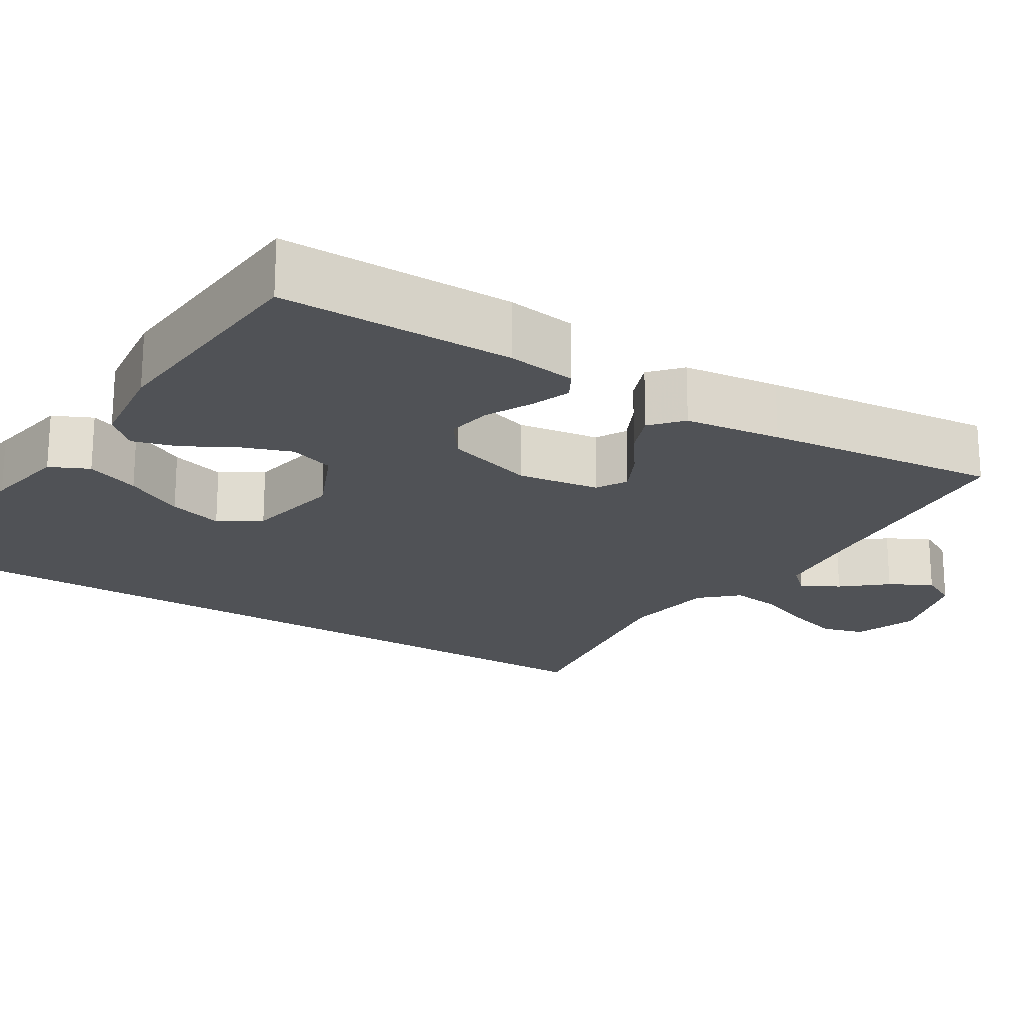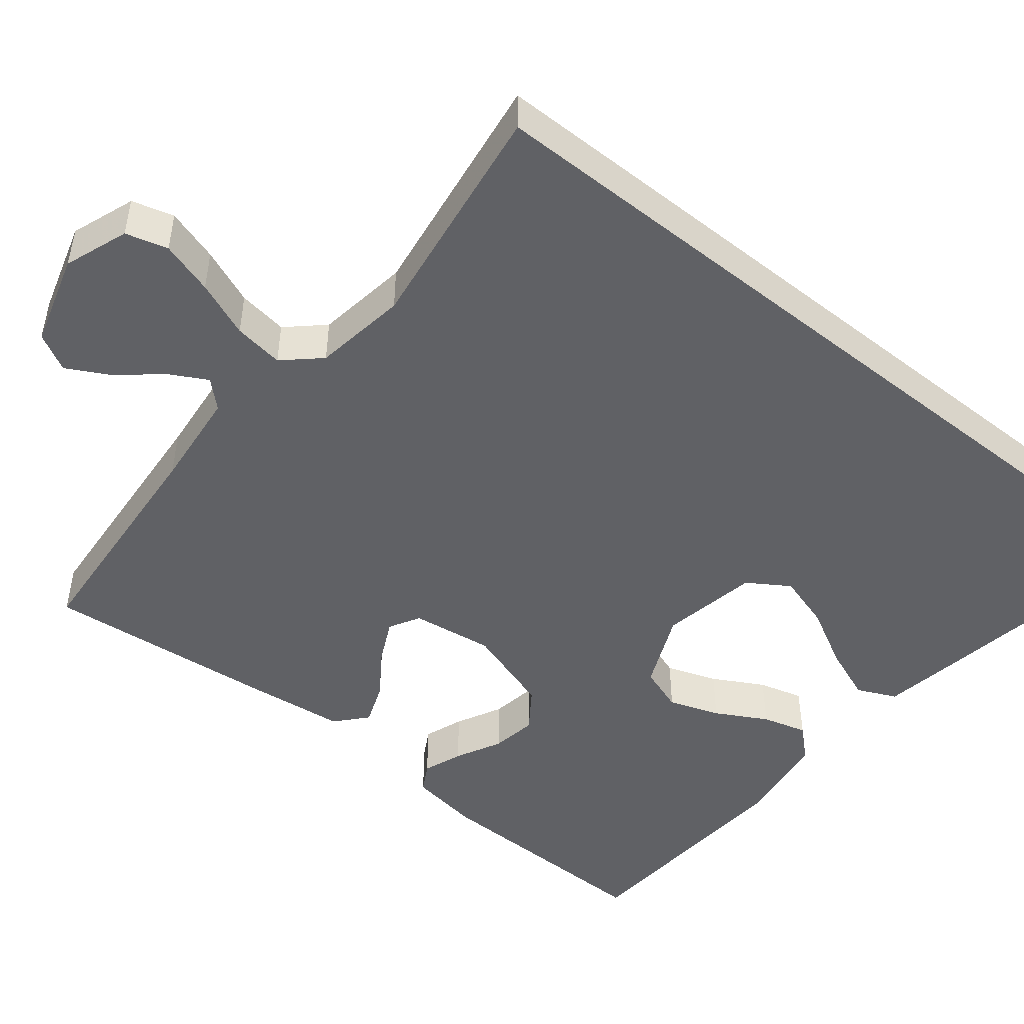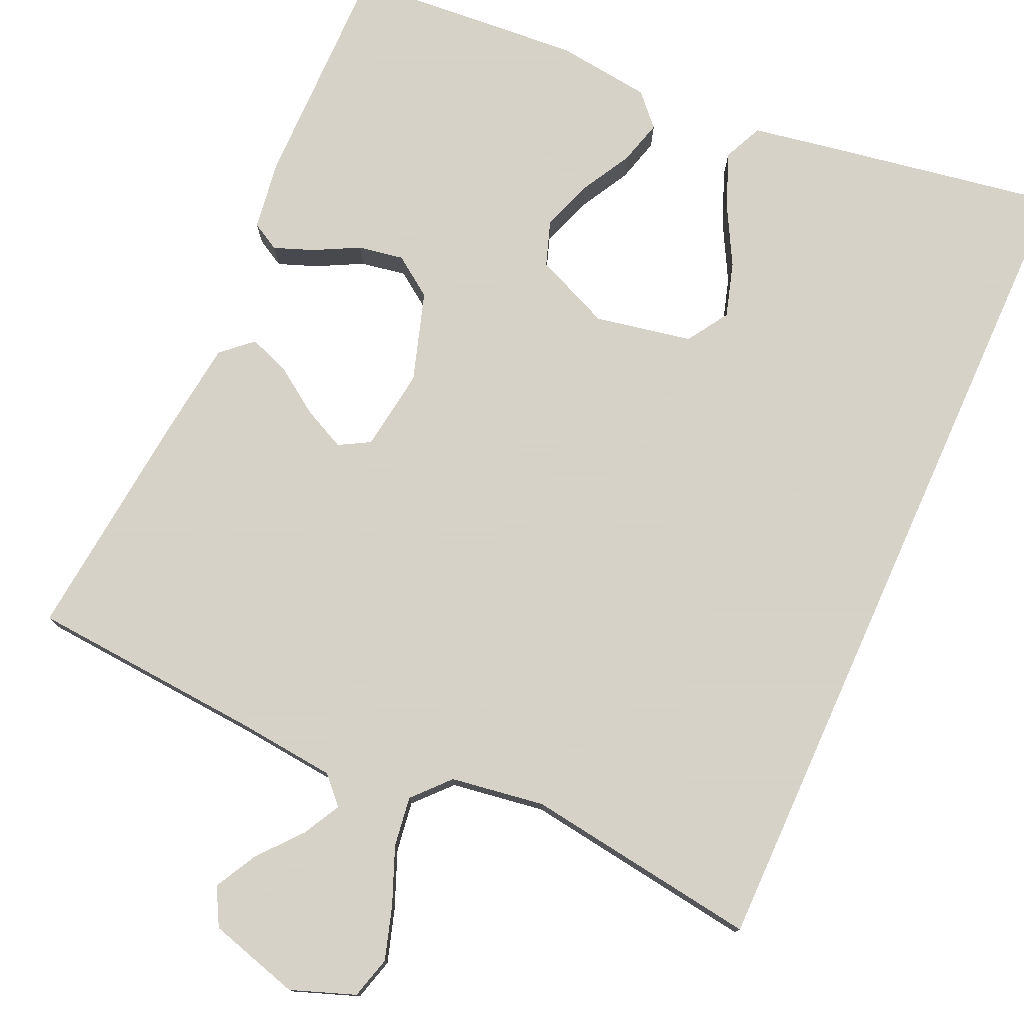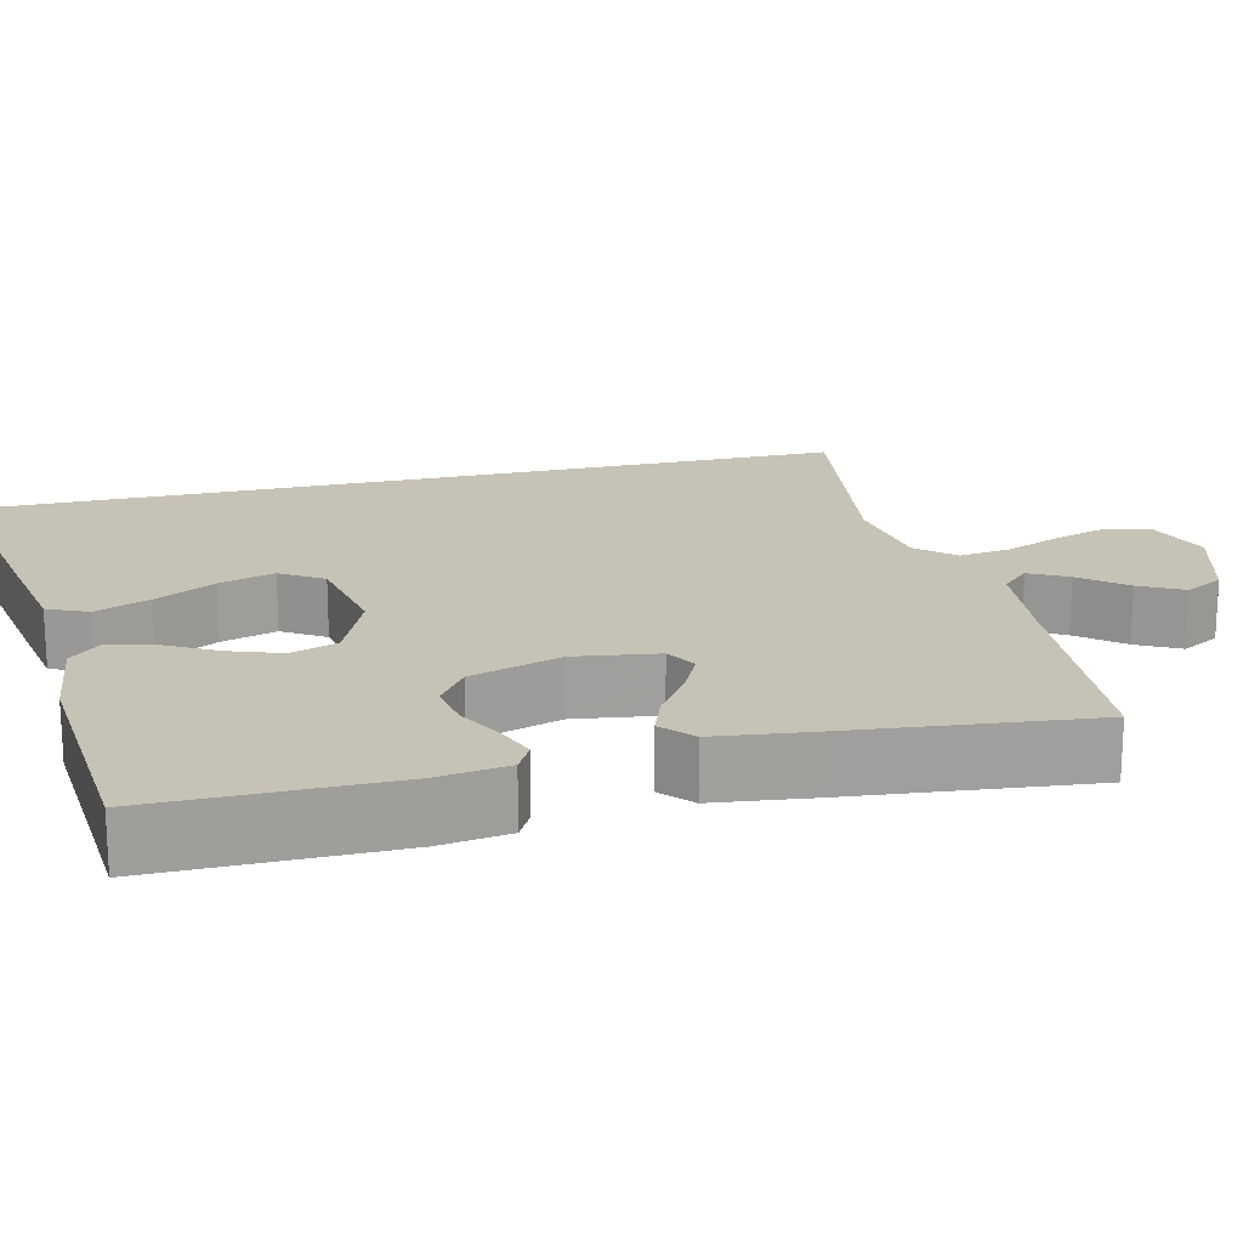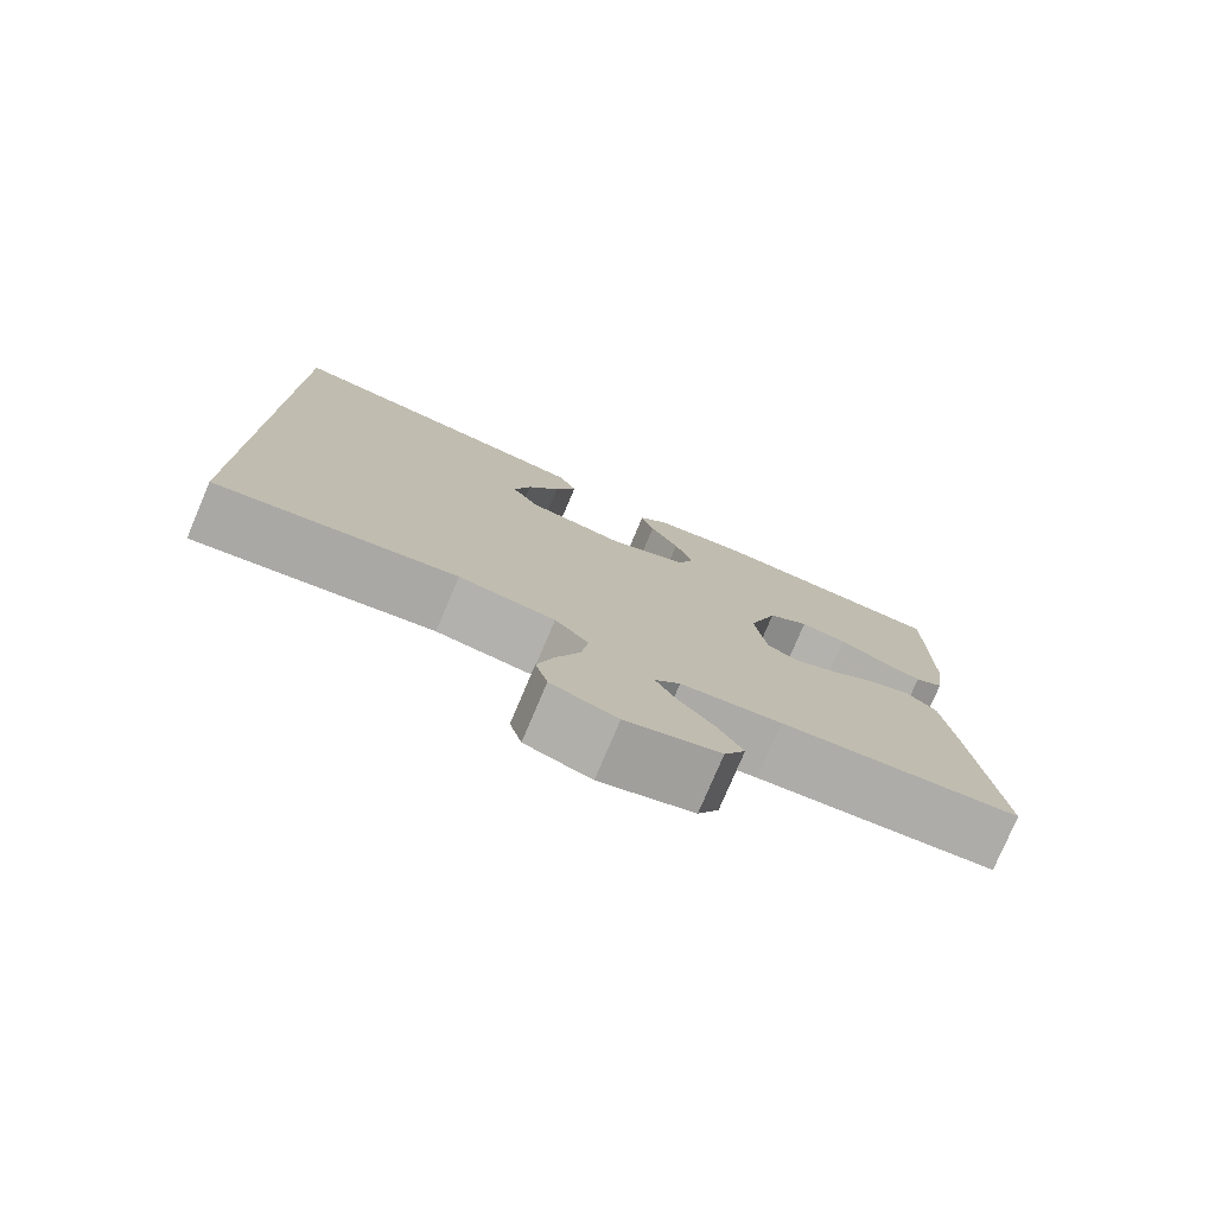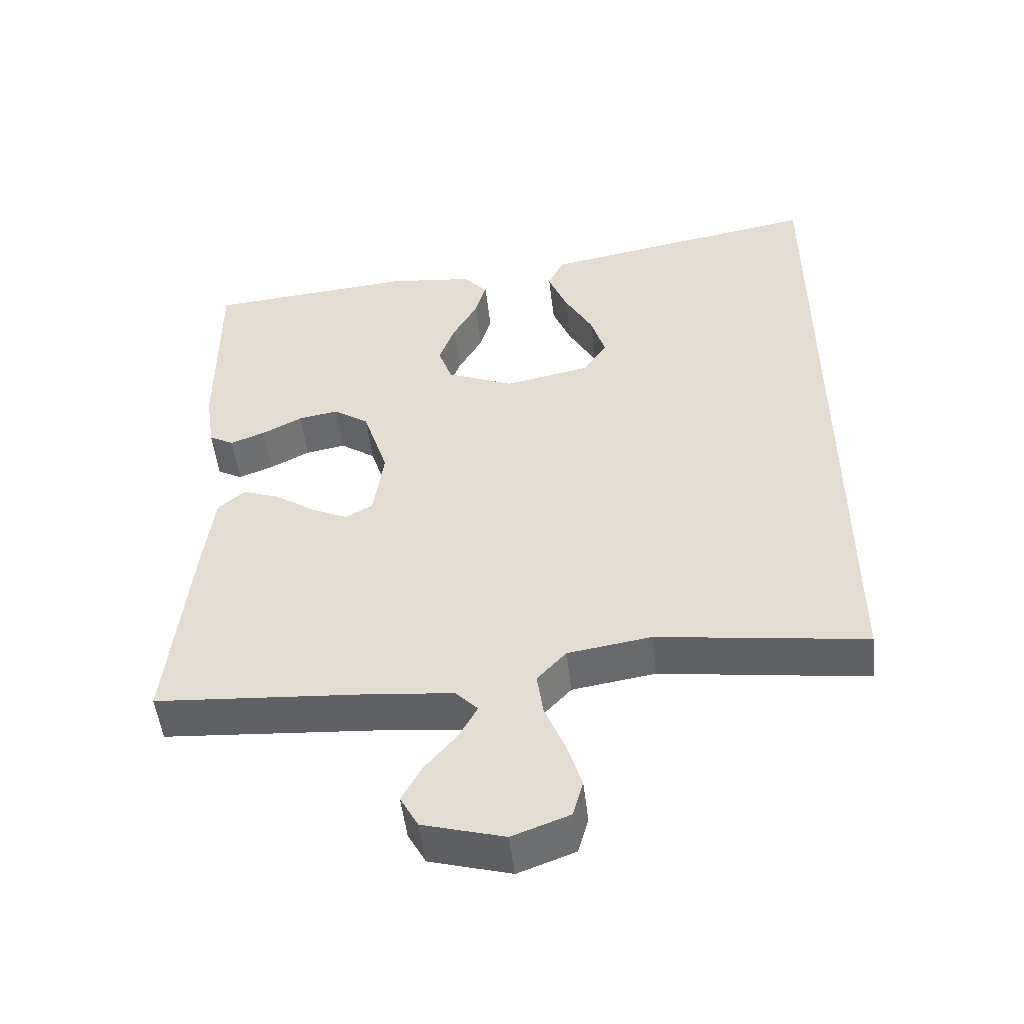
<metadata>
{"format":"obj","ext":"obj","renderer":"f3d","projection":"perspective","resolution":1024,"background":"white","views":[{"elev":-20.7,"azim":58.3,"up":"+Y"},{"elev":-48.6,"azim":-128.7,"up":"+Y"},{"elev":77.3,"azim":-155.8,"up":"+Y"},{"elev":18.9,"azim":76.4,"up":"+Y"},{"elev":-78.0,"azim":-23.0,"up":"+Z"},{"elev":-51.2,"azim":-173.3,"up":"+Z"}]}
</metadata>
<code>
v -0.5 0.07 0.593
v -0.2 0.07 0.542
v -0.092 0.07 0.523
v -0.069 0.07 0.473
v -0.096 0.07 0.404
v -0.137 0.07 0.328
v -0.158 0.07 0.258
v -0.124 0.07 0.205
v 0 0.07 0.181
v 0.097 0.07 0.223
v 0.117 0.07 0.281
v 0.094 0.07 0.346
v 0.058 0.07 0.411
v 0.042 0.07 0.468
v 0.079 0.07 0.508
v 0.2 0.07 0.523
v 0.5 0.07 0.5
v 0.498 0.07 0.2
v 0.485 0.07 0.111
v 0.449 0.07 0.091
v 0.399 0.07 0.11
v 0.341 0.07 0.14
v 0.283 0.07 0.15
v 0.232 0.07 0.114
v 0.196 0.07 0
v 0.211 0.07 -0.105
v 0.25 0.07 -0.127
v 0.304 0.07 -0.101
v 0.362 0.07 -0.061
v 0.415 0.07 -0.041
v 0.454 0.07 -0.076
v 0.469 0.07 -0.2
v 0.5 0.07 -0.5
v 0.2 0.07 -0.523
v 0.074 0.07 -0.536
v 0.042 0.07 -0.57
v 0.068 0.07 -0.618
v 0.114 0.07 -0.673
v 0.143 0.07 -0.727
v 0.117 0.07 -0.775
v 0 0.07 -0.809
v -0.082 0.07 -0.779
v -0.097 0.07 -0.725
v -0.076 0.07 -0.657
v -0.047 0.07 -0.585
v -0.038 0.07 -0.521
v -0.08 0.07 -0.475
v -0.2 0.07 -0.457
v -0.5 0.07 -0.5
v -0.5 0 0.593
v -0.2 0 0.542
v -0.092 0 0.523
v -0.069 0 0.473
v -0.096 0 0.404
v -0.137 0 0.328
v -0.158 0 0.258
v -0.124 0 0.205
v 0 0 0.181
v 0.097 0 0.223
v 0.117 0 0.281
v 0.094 0 0.346
v 0.058 0 0.411
v 0.042 0 0.468
v 0.079 0 0.508
v 0.2 0 0.523
v 0.5 0 0.5
v 0.498 0 0.2
v 0.485 0 0.111
v 0.449 0 0.091
v 0.399 0 0.11
v 0.341 0 0.14
v 0.283 0 0.15
v 0.232 0 0.114
v 0.196 0 0
v 0.211 0 -0.105
v 0.25 0 -0.127
v 0.304 0 -0.101
v 0.362 0 -0.061
v 0.415 0 -0.041
v 0.454 0 -0.076
v 0.469 0 -0.2
v 0.5 0 -0.5
v 0.2 0 -0.523
v 0.074 0 -0.536
v 0.042 0 -0.57
v 0.068 0 -0.618
v 0.114 0 -0.673
v 0.143 0 -0.727
v 0.117 0 -0.775
v 0 0 -0.809
v -0.082 0 -0.779
v -0.097 0 -0.725
v -0.076 0 -0.657
v -0.047 0 -0.585
v -0.038 0 -0.521
v -0.08 0 -0.475
v -0.2 0 -0.457
v -0.5 0 -0.5
f 48 49 1 2
f 47 48 2
f 42 43 44 45
f 40 41 42 45
f 40 45 46
f 37 38 39 40
f 36 37 40 46
f 35 36 46 47
f 31 32 33 34
f 28 29 30 31
f 27 28 31 34
f 26 27 34 35
f 19 20 21 22
f 17 18 19 22
f 17 22 23
f 16 17 23 24
f 12 13 14 15
f 11 12 15 16
f 3 4 5 6
f 3 6 7
f 2 3 7
f 47 2 7
f 25 26 35 47
f 11 16 24 25
f 10 11 25 47
f 9 10 47
f 8 9 47
f 7 8 47
f 51 50 98 97
f 51 97 96
f 94 93 92 91
f 94 91 90 89
f 95 94 89
f 89 88 87 86
f 95 89 86 85
f 96 95 85 84
f 83 82 81 80
f 80 79 78 77
f 83 80 77 76
f 84 83 76 75
f 71 70 69 68
f 71 68 67 66
f 72 71 66
f 73 72 66 65
f 64 63 62 61
f 65 64 61 60
f 55 54 53 52
f 56 55 52
f 56 52 51
f 56 51 96
f 96 84 75 74
f 74 73 65 60
f 96 74 60 59
f 96 59 58
f 96 58 57
f 96 57 56
f 1 50 51 2
f 2 51 52 3
f 3 52 53 4
f 4 53 54 5
f 5 54 55 6
f 6 55 56 7
f 7 56 57 8
f 8 57 58 9
f 9 58 59 10
f 10 59 60 11
f 11 60 61 12
f 12 61 62 13
f 13 62 63 14
f 14 63 64 15
f 15 64 65 16
f 16 65 66 17
f 17 66 67 18
f 18 67 68 19
f 19 68 69 20
f 20 69 70 21
f 21 70 71 22
f 22 71 72 23
f 23 72 73 24
f 24 73 74 25
f 25 74 75 26
f 26 75 76 27
f 27 76 77 28
f 28 77 78 29
f 29 78 79 30
f 30 79 80 31
f 31 80 81 32
f 32 81 82 33
f 33 82 83 34
f 34 83 84 35
f 35 84 85 36
f 36 85 86 37
f 37 86 87 38
f 38 87 88 39
f 39 88 89 40
f 40 89 90 41
f 41 90 91 42
f 42 91 92 43
f 43 92 93 44
f 44 93 94 45
f 45 94 95 46
f 46 95 96 47
f 47 96 97 48
f 48 97 98 49
f 49 98 50 1

</code>
